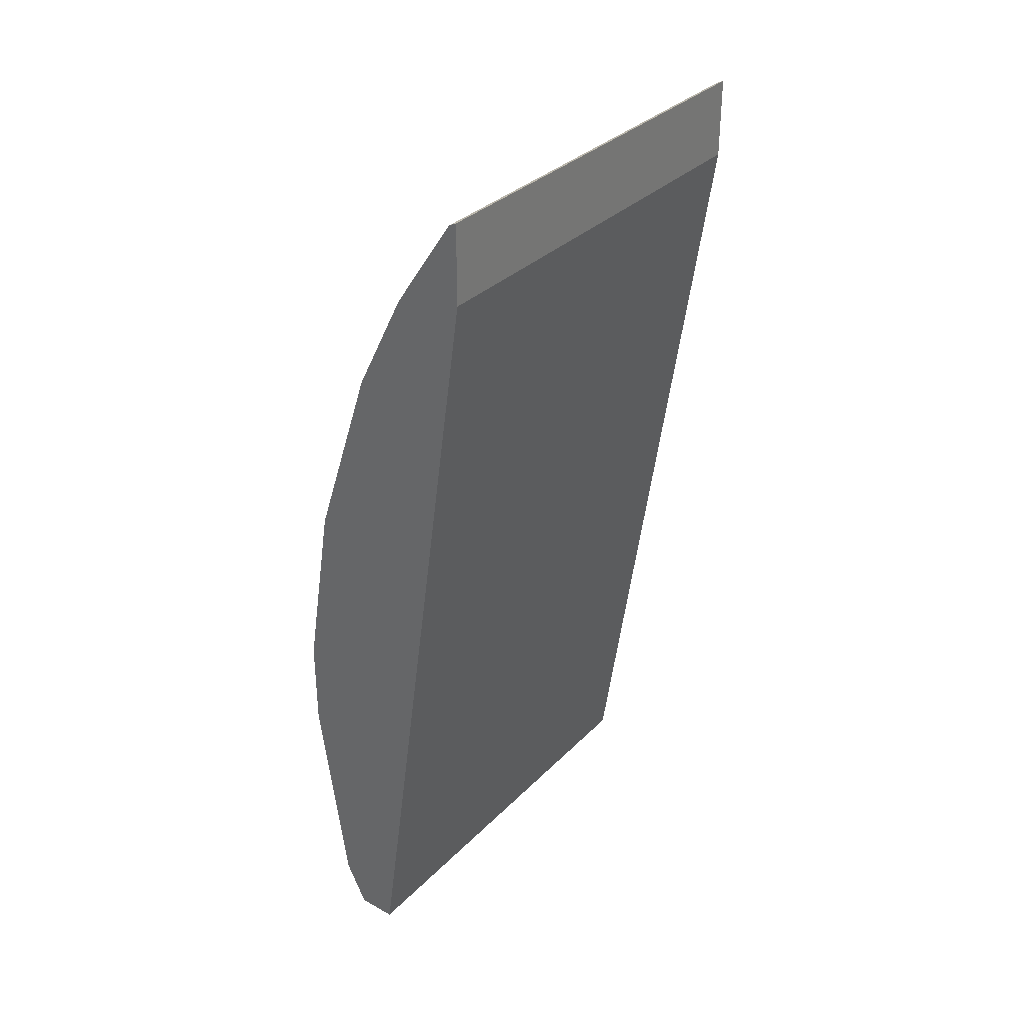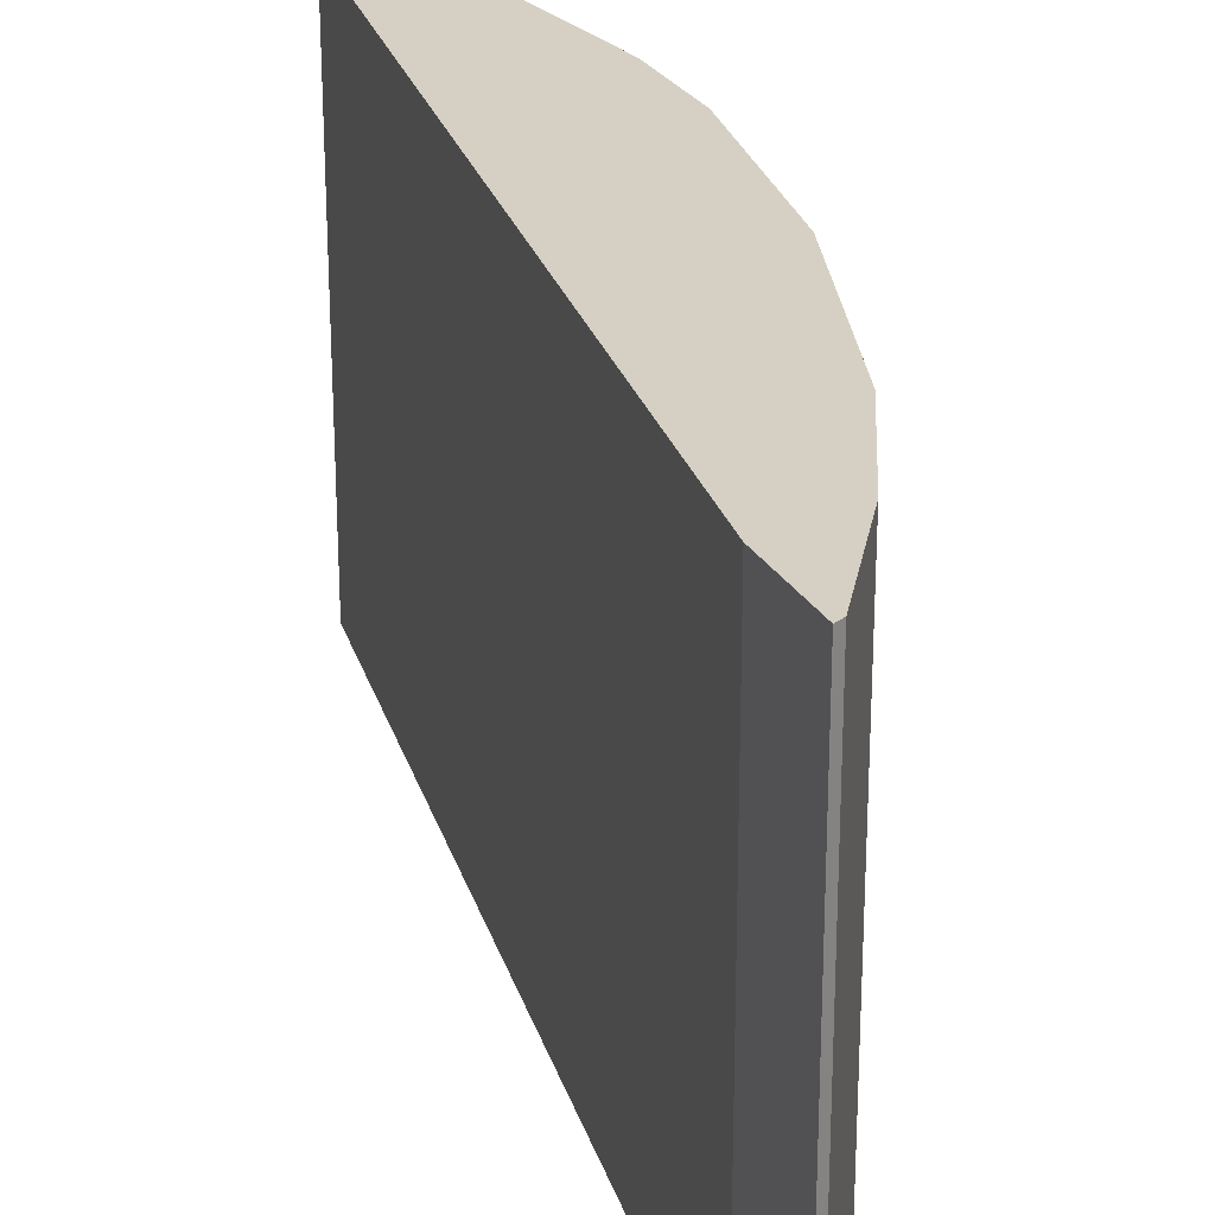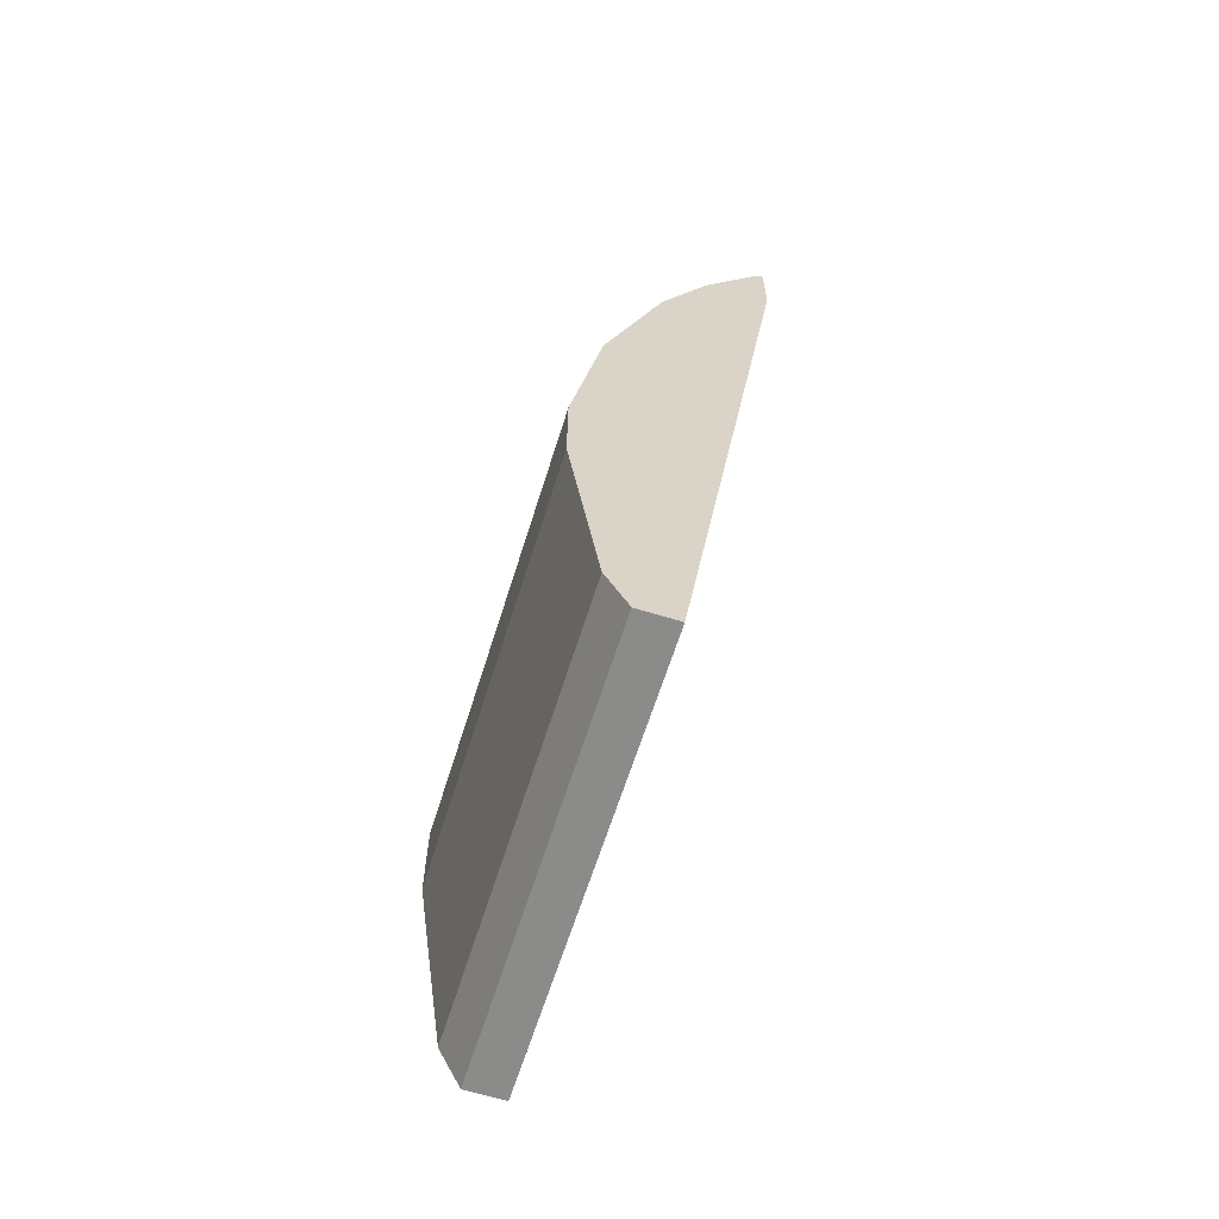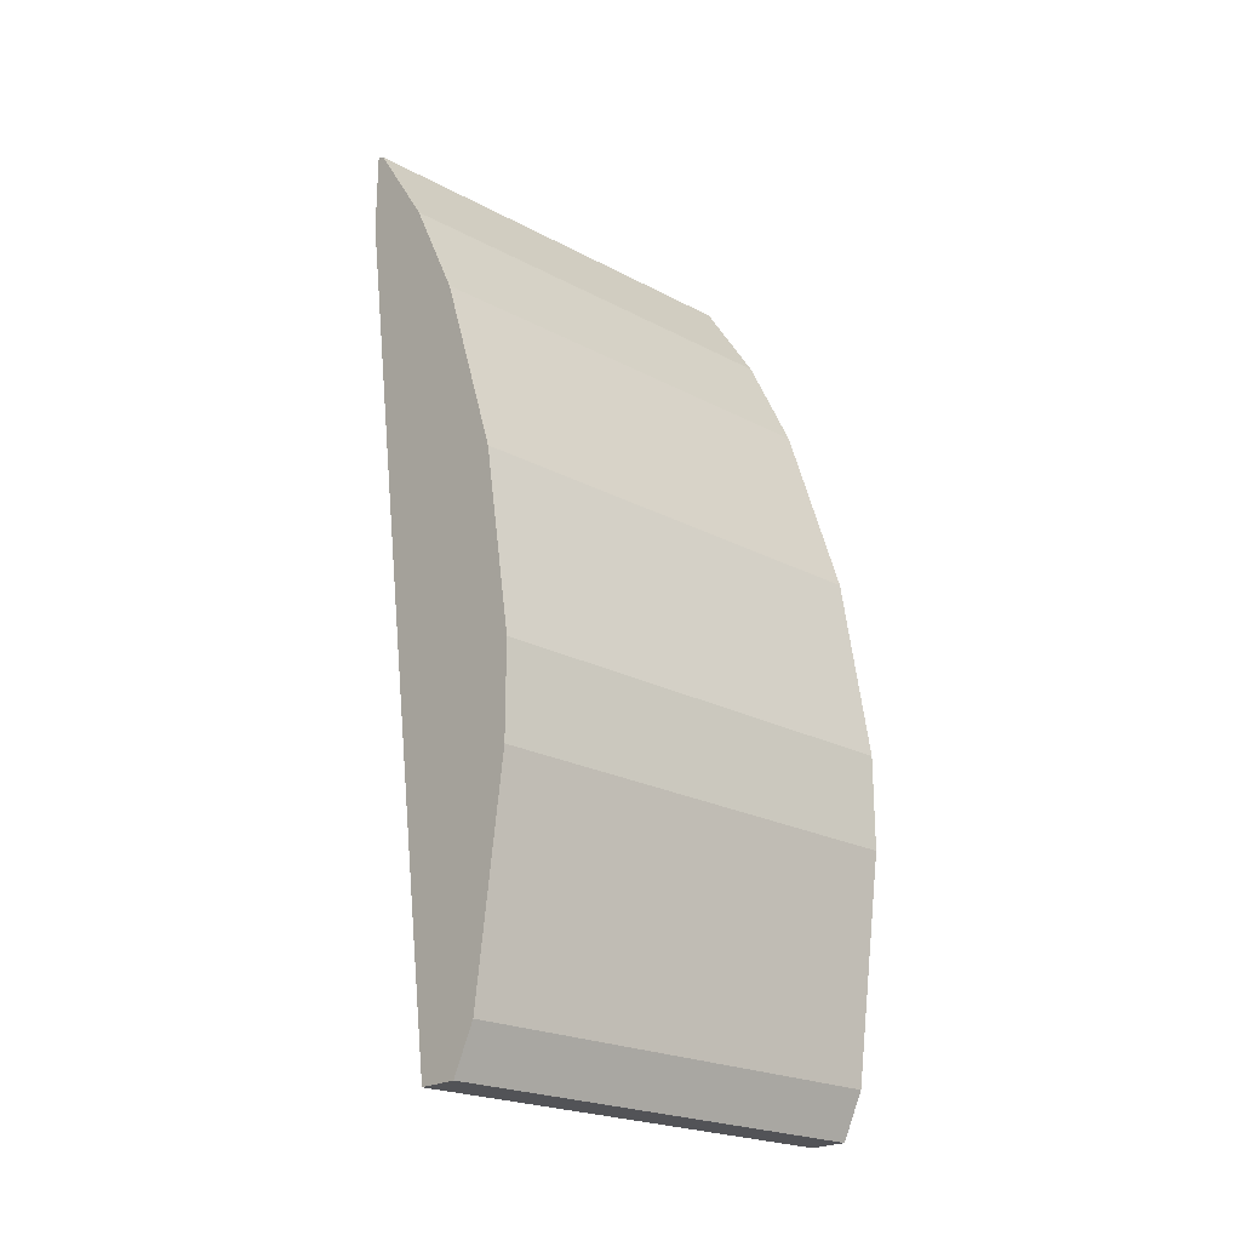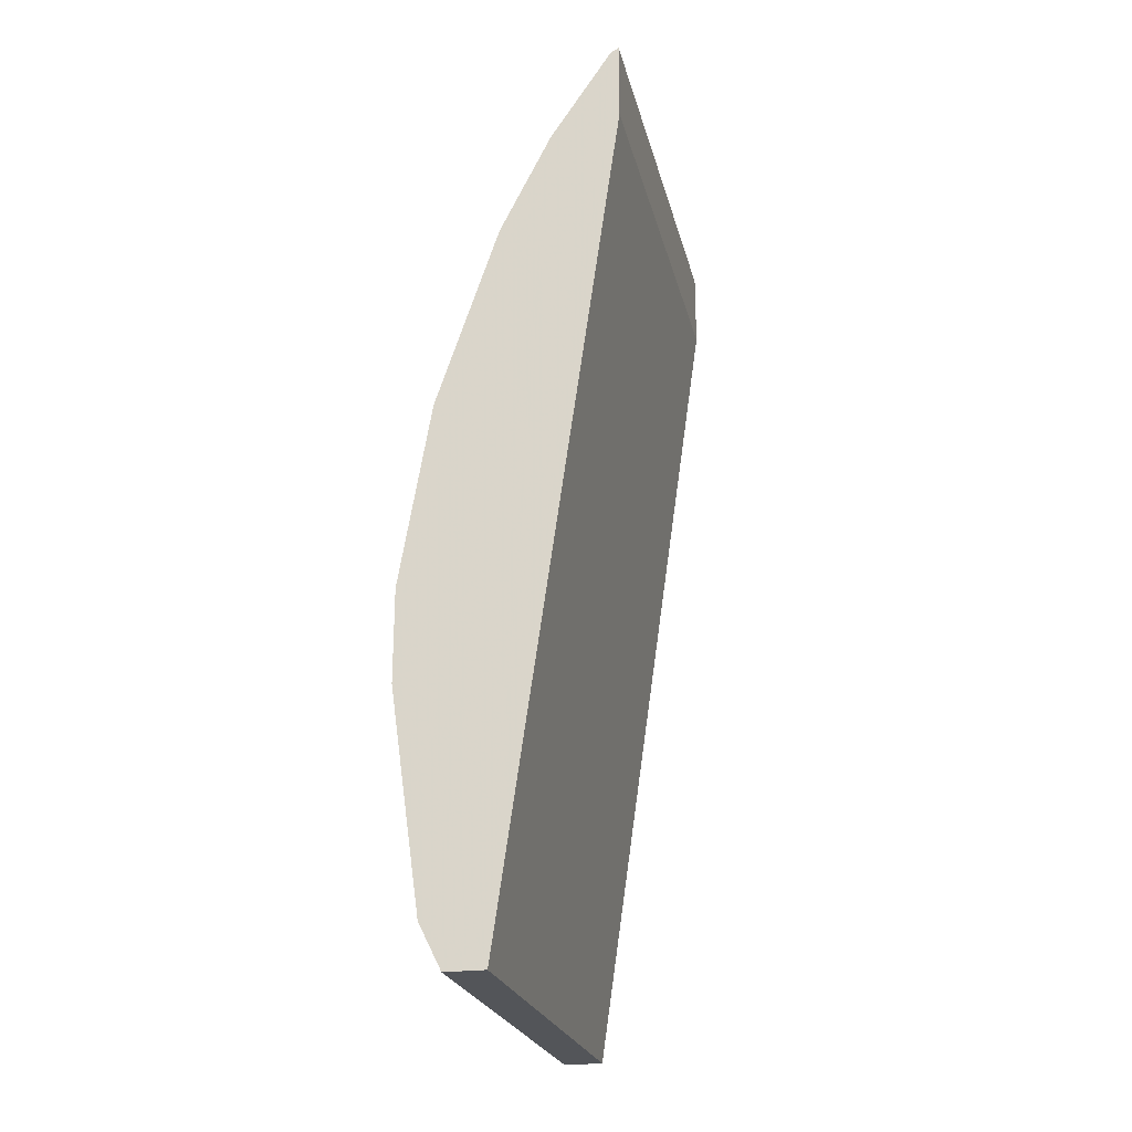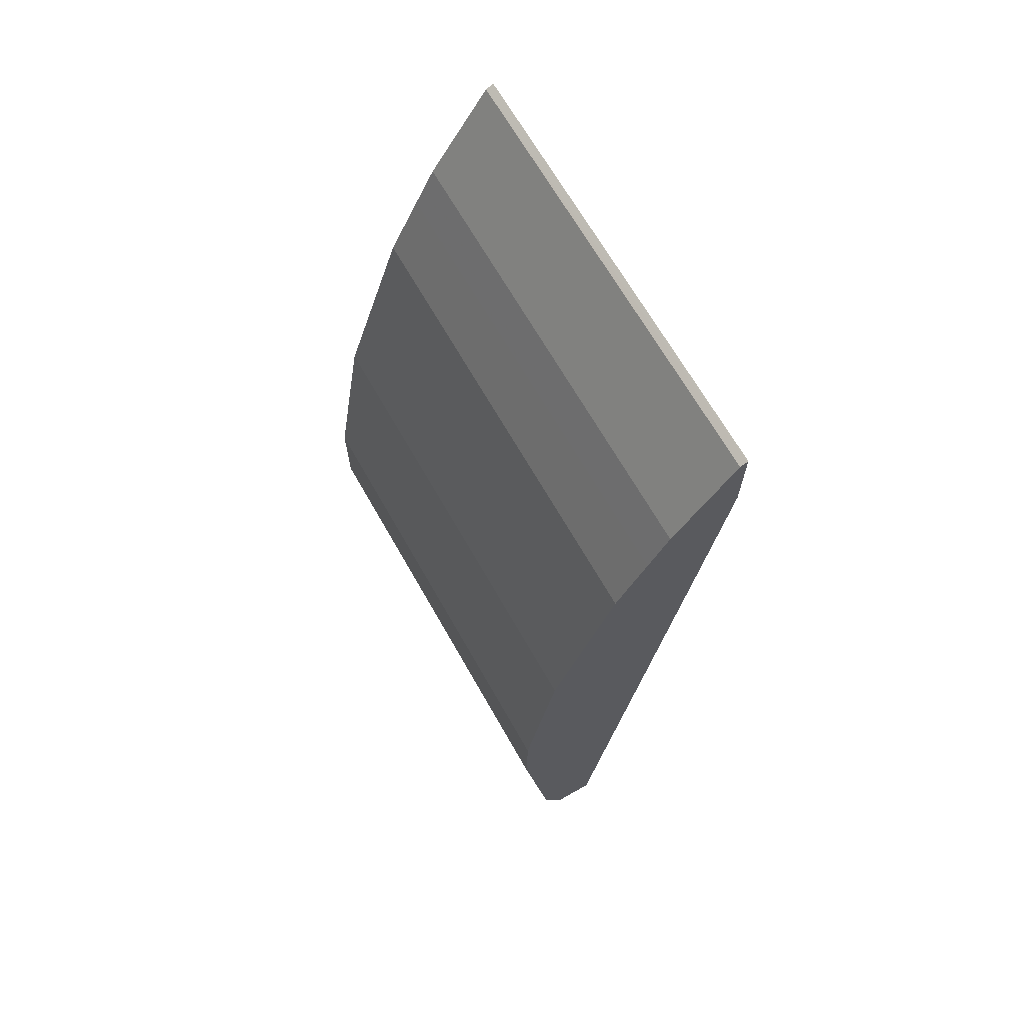
<metadata>
{"format":"obj","ext":"obj","renderer":"f3d","projection":"perspective","resolution":1024,"background":"white","views":[{"elev":33.3,"azim":-143.1,"up":"+Z"},{"elev":26.4,"azim":-23.7,"up":"+Y"},{"elev":-63.7,"azim":162.6,"up":"+Z"},{"elev":-22.4,"azim":47.4,"up":"+Z"},{"elev":-24.0,"azim":-166.8,"up":"+Z"},{"elev":67.7,"azim":150.4,"up":"+Z"}]}
</metadata>
<code>
v 0.5633 -0.1182 0.04661
v 0.5633 0.1455 0.04661
v 0.5866 -0.1182 0.04661
v 0.4921 -0.1182 0.5422
v 0.5634 0.1455 0.04661
v 0.4921 0.1455 0.5422
v 0.5866 0.1454 0.04661
v 0.5966 -0.1182 0.0666
v 0.4921 -0.1182 0.5898
v 0.5866 0.1455 0.04666
v 0.4921 0.1455 0.5898
v 0.5876 0.1455 0.04847
v 0.5997 0.1455 0.07272
v 0.5997 -0.1182 0.07272
v 0.4967 -0.1182 0.5875
v 0.4926 0.1455 0.5896
v 0.6178 0.1455 0.1999
v 0.6178 -0.1182 0.1999
v 0.4967 0.1455 0.5875
v 0.533 -0.1182 0.533
v 0.6178 0.1455 0.2544
v 0.6178 -0.1182 0.2544
v 0.533 0.1455 0.533
v 0.536 -0.1182 0.5271
v 0.5997 0.1455 0.3634
v 0.5997 -0.1182 0.3634
v 0.536 0.1455 0.5271
v 0.5452 -0.1182 0.5088
v 0.5452 0.1455 0.5088
v 0.5815 0.1455 0.4179
v 0.5815 -0.1182 0.4179
v 0.5512 -0.1182 0.4967
v 0.5633 0.1455 0.4725
v 0.5633 0.1455 0.4724
v 0.5633 -0.1182 0.4724
f 9 15 16
f 13 18 14
f 15 19 16
f 13 17 18
f 9 16 11
f 8 13 14
f 3 7 8
f 7 12 13
f 7 10 12
f 5 10 7
f 4 11 6
f 15 20 23
f 4 9 11
f 7 13 8
f 15 23 19
f 32 35 33
f 17 22 18
f 20 24 23
f 21 25 26
f 21 26 22
f 23 24 27
f 24 29 27
f 25 30 31
f 25 31 26
f 28 32 33
f 28 33 29
f 30 34 35
f 30 35 31
f 33 35 34
f 2 10 5
f 17 21 22
f 2 12 10
f 24 28 29
f 2 17 13
f 2 13 12
f 1 2 5
f 1 5 7
f 1 7 3
f 1 3 8
f 1 8 14
f 1 14 18
f 1 22 26
f 1 26 31
f 1 31 35
f 1 35 32
f 1 32 28
f 1 28 24
f 1 24 20
f 1 20 15
f 1 18 22
f 1 9 4
f 1 15 9
f 2 21 17
f 2 25 21
f 2 30 25
f 2 34 30
f 2 29 33
f 2 27 29
f 2 33 34
f 2 23 27
f 2 19 23
f 2 16 19
f 2 11 16
f 2 6 11
f 2 4 6
f 1 4 2

</code>
